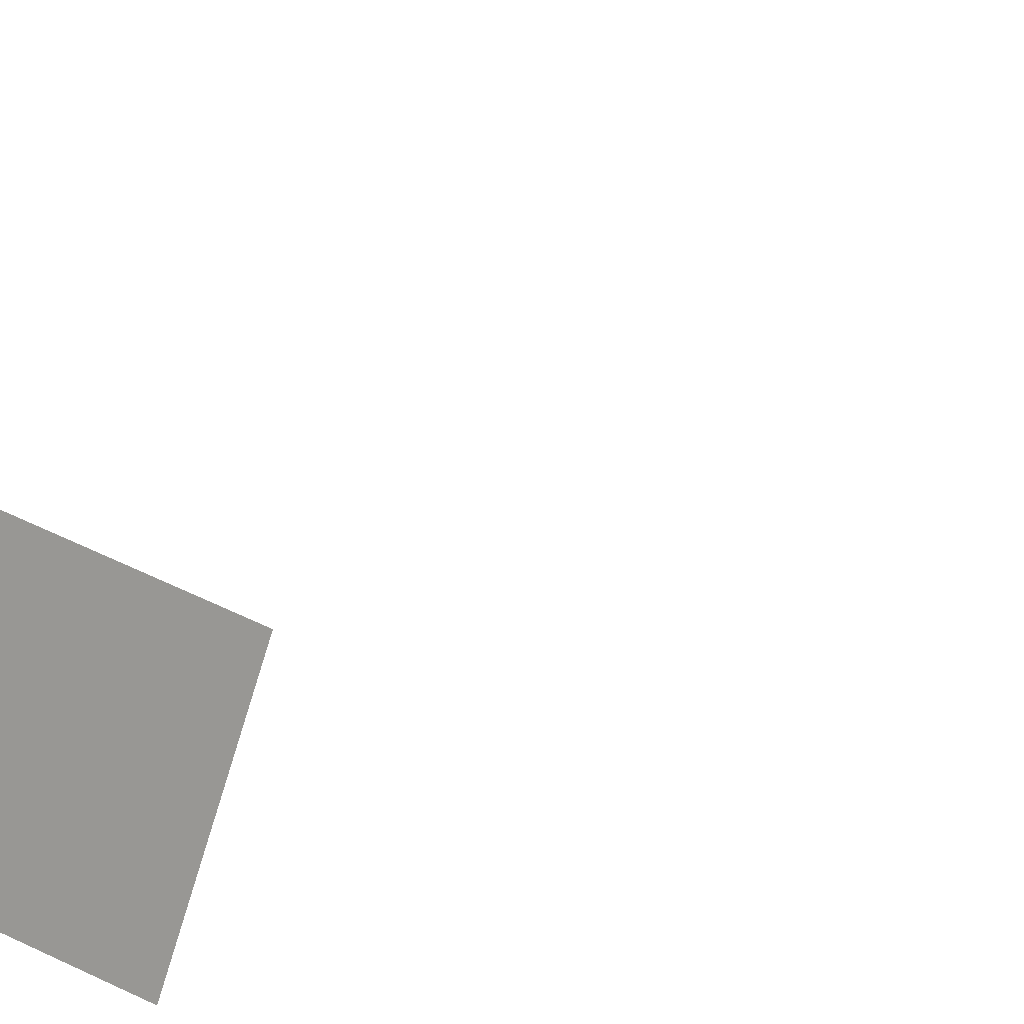
<metadata>
{"format":"obj","ext":"obj","renderer":"f3d","projection":"perspective","resolution":1024,"background":"white","views":[{"elev":16.0,"azim":18.9,"up":"+Y"}]}
</metadata>
<code>
o hair0
v 0.0642 -0.126 0
v 0.004058 -0.2225 -0.08031
v 0.09721 -0.1538 -0.1482
v 0.08182 -0.03576 -0.2113
v -0.03209 -0.004167 -0.2764
v -0.1003 -0.1002 -0.3425
v -0.03089 -0.1952 -0.409
v 0.08089 -0.1588 -0.4757
v 0.0809 -0.04123 -0.5423
v -0.03091 -0.004897 -0.609
v -0.1 -0.1 -0.6756
v -0.0309 -0.1951 -0.7423
v 0.0809 -0.1588 -0.809
v 0.0809 -0.04122 -0.8756
v -0.0309 -0.004894 -0.9423
l 1 2 3 4 5 6 7 8 9 10 11 12 13 14 15
o hair1
v -0.0309 -0.09511 0
v 0.004758 -0.1516 -0.119
v 0.09644 -0.05616 -0.1482
v 0.0816 0.06284 -0.2107
v -0.03197 0.09576 -0.2762
v -0.1003 -0.0001984 -0.3425
v -0.03089 -0.09518 -0.409
v 0.0809 -0.05878 -0.4757
v 0.08089 0.05877 -0.5423
v -0.03089 0.09509 -0.609
v -0.09999 7.031e-06 -0.6756
v -0.0309 -0.09509 -0.7423
v 0.08089 -0.05878 -0.809
v 0.0809 0.05877 -0.8756
v -0.0309 0.09511 -0.9423
l 16 17 18 19 20 21 22 23 24 25 26 27 28 29 30
o hair2
v -0.126 -0.0642 0
v -0.02967 -0.005716 -0.07654
v 0.07979 0.041 -0.1418
v 0.08084 0.1584 -0.2089
v -0.0308 0.1951 -0.2756
v -0.09998 0.1 -0.3423
v -0.03092 0.004909 -0.4089
v 0.08089 0.04122 -0.4756
v 0.08089 0.1588 -0.5423
v -0.03089 0.1951 -0.6089
v -0.09999 0.1 -0.6756
v -0.0309 0.004904 -0.7423
v 0.08089 0.04122 -0.8089
v 0.0809 0.1588 -0.8756
v -0.0309 0.1951 -0.9423
l 31 32 33 34 35 36 37 38 39 40 41 42 43 44 45
o hair3
v 0.09511 -0.0309 0
v 0.07761 -0.1548 -0.05568
v 0.1814 -0.1587 -0.1427
v 0.181 -0.04102 -0.2092
v 0.06908 -0.00488 -0.2757
v 1.797e-05 -0.09999 -0.3423
v 0.0691 -0.1951 -0.409
v 0.1809 -0.1588 -0.4756
v 0.1809 -0.04123 -0.5423
v 0.0691 -0.0049 -0.609
v 5.366e-06 -0.1 -0.6756
v 0.0691 -0.1951 -0.7423
v 0.1809 -0.1588 -0.809
v 0.1809 -0.04122 -0.8756
v 0.0691 -0.004894 -0.9423
l 46 47 48 49 50 51 52 53 54 55 56 57 58 59 60
o hair4
v 0 0 0
v 0.06758 -0.09115 -0.07363
v 0.1798 -0.05883 -0.1418
v 0.1808 0.0585 -0.2088
v 0.06916 0.09507 -0.2756
v 1.38e-05 1.012e-05 -0.3423
v 0.0691 -0.0951 -0.409
v 0.1809 -0.05878 -0.4756
v 0.1809 0.05878 -0.5423
v 0.0691 0.09511 -0.609
v 3.434e-08 1.437e-07 -0.6756
v 0.0691 -0.09511 -0.7423
v 0.1809 -0.05878 -0.809
v 0.1809 0.05878 -0.8756
v 0.0691 0.09511 -0.9423
l 61 62 63 64 65 66 67 68 69 70 71 72 73 74 75
o hair5
v -0.09511 0.0309 0
v 0.0282 0.05368 -0.05354
v 0.1439 0.04632 -0.1243
v 0.1777 0.1501 -0.2043
v 0.07092 0.1939 -0.2747
v 0.0004344 0.1004 -0.3421
v 0.06904 0.005047 -0.4089
v 0.1808 0.04122 -0.4756
v 0.1809 0.1588 -0.5423
v 0.06911 0.1951 -0.609
v 1.071e-05 0.1 -0.6756
v 0.06909 0.004904 -0.7423
v 0.1809 0.04122 -0.809
v 0.1809 0.1588 -0.8756
v 0.0691 0.1951 -0.9423
l 76 77 78 79 80 81 82 83 84 85 86 87 88 89 90
o hair6
v 0.126 0.0642 0
v 0.1674 -0.06005 -0.04032
v 0.2456 -0.1422 -0.1172
v 0.2792 -0.04623 -0.2064
v 0.1701 -0.00558 -0.2751
v 0.1002 -0.09981 -0.3422
v 0.1691 -0.195 -0.4089
v 0.2809 -0.1588 -0.4756
v 0.2809 -0.04123 -0.5423
v 0.1691 -0.004903 -0.609
v 0.1 -0.1 -0.6756
v 0.1691 -0.1951 -0.7423
v 0.2809 -0.1588 -0.809
v 0.2809 -0.04122 -0.8756
v 0.1691 -0.004894 -0.9423
l 91 92 93 94 95 96 97 98 99 100 101 102 103 104 105
o hair7
v 0.0309 0.09511 0
v 0.1343 0.01816 -0.04444
v 0.2331 -0.04319 -0.1154
v 0.2772 0.04967 -0.2036
v 0.171 0.09386 -0.2746
v 0.1004 0.0003459 -0.3421
v 0.169 -0.09496 -0.4089
v 0.2808 -0.05878 -0.4756
v 0.2809 0.05876 -0.5423
v 0.1691 0.0951 -0.609
v 0.1 -1.188e-06 -0.6756
v 0.1691 -0.0951 -0.7423
v 0.2809 -0.05878 -0.809
v 0.2809 0.05878 -0.8756
v 0.1691 0.09511 -0.9423
l 106 107 108 109 110 111 112 113 114 115 116 117 118 119 120
o hair8
v -0.0642 0.126 0
v 0.06905 0.131 -0.03743
v 0.1826 0.08191 -0.09708
v 0.2649 0.1382 -0.1905
v 0.1727 0.1924 -0.2734
v 0.1008 0.1007 -0.3418
v 0.169 0.005135 -0.4089
v 0.2808 0.04122 -0.4756
v 0.2809 0.1588 -0.5423
v 0.1691 0.1951 -0.609
v 0.1 0.1 -0.6756
v 0.1691 0.004897 -0.7423
v 0.2809 0.04122 -0.809
v 0.2809 0.1588 -0.8756
v 0.1691 0.1951 -0.9423
l 121 122 123 124 125 126 127 128 129 130 131 132 133 134 135
o head
v 0.0642 -0.126 0
v -0.0309 -0.09511 0
v -0.126 -0.0642 0
v 0.09511 -0.0309 0
v 0 0 0
v -0.09511 0.0309 0
v 0.126 0.0642 0
v 0.0309 0.09511 0
v -0.0642 0.126 0
f 136 137 139
f 137 140 139
f 137 138 140
f 138 141 140
f 139 140 142
f 140 143 142
f 140 141 143
f 141 144 143

</code>
